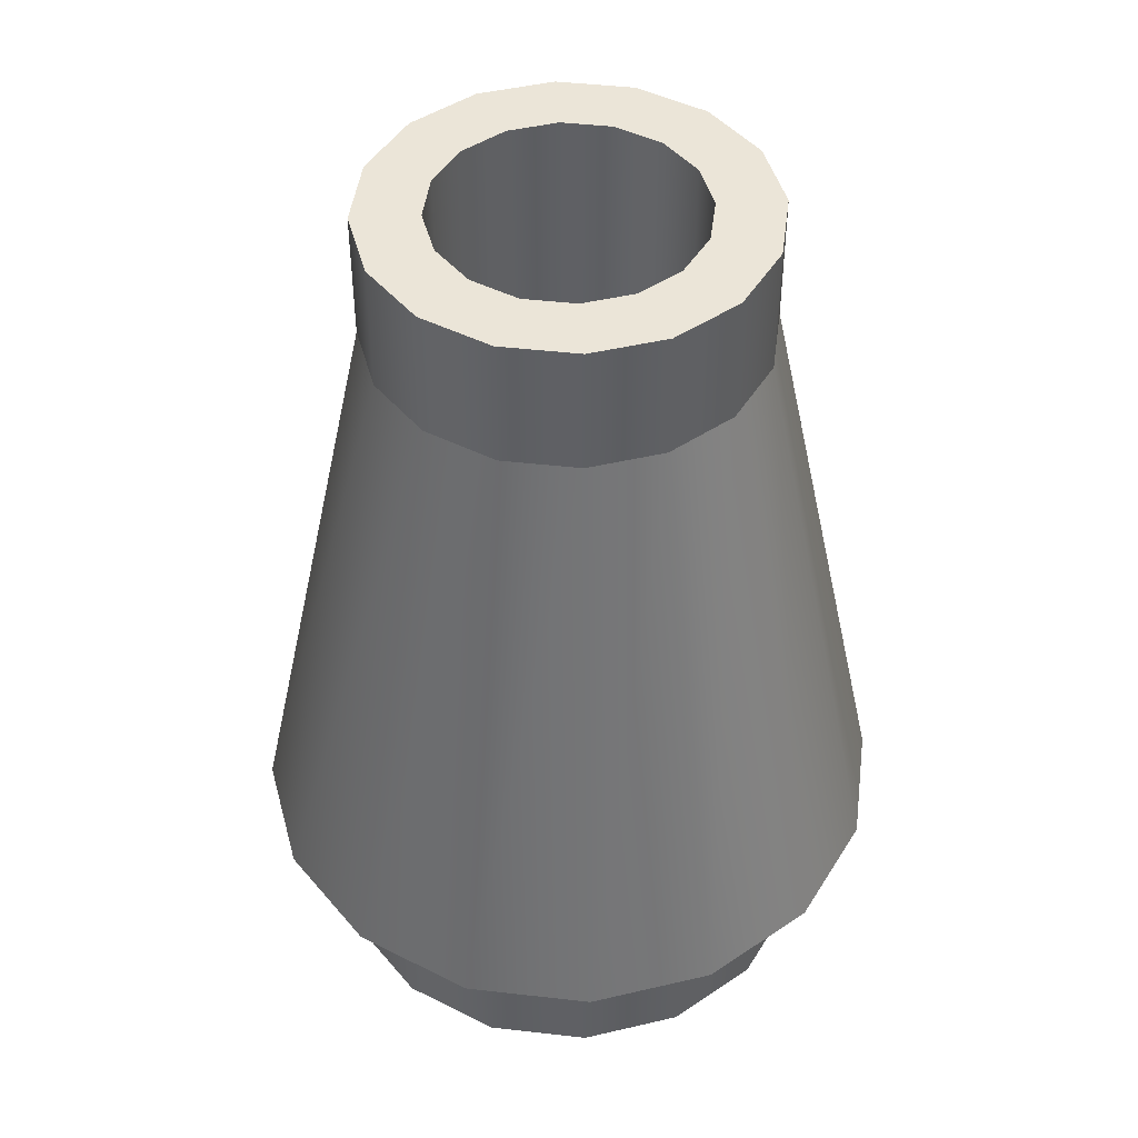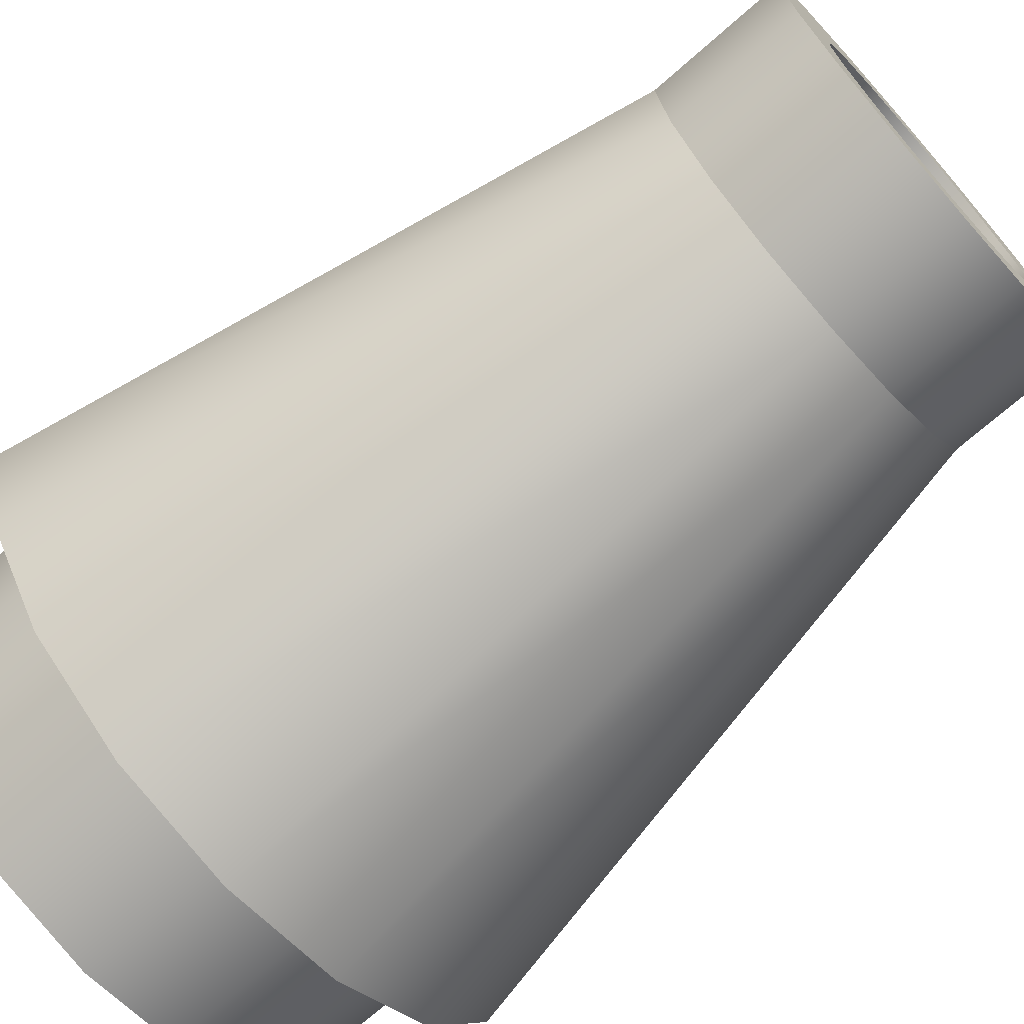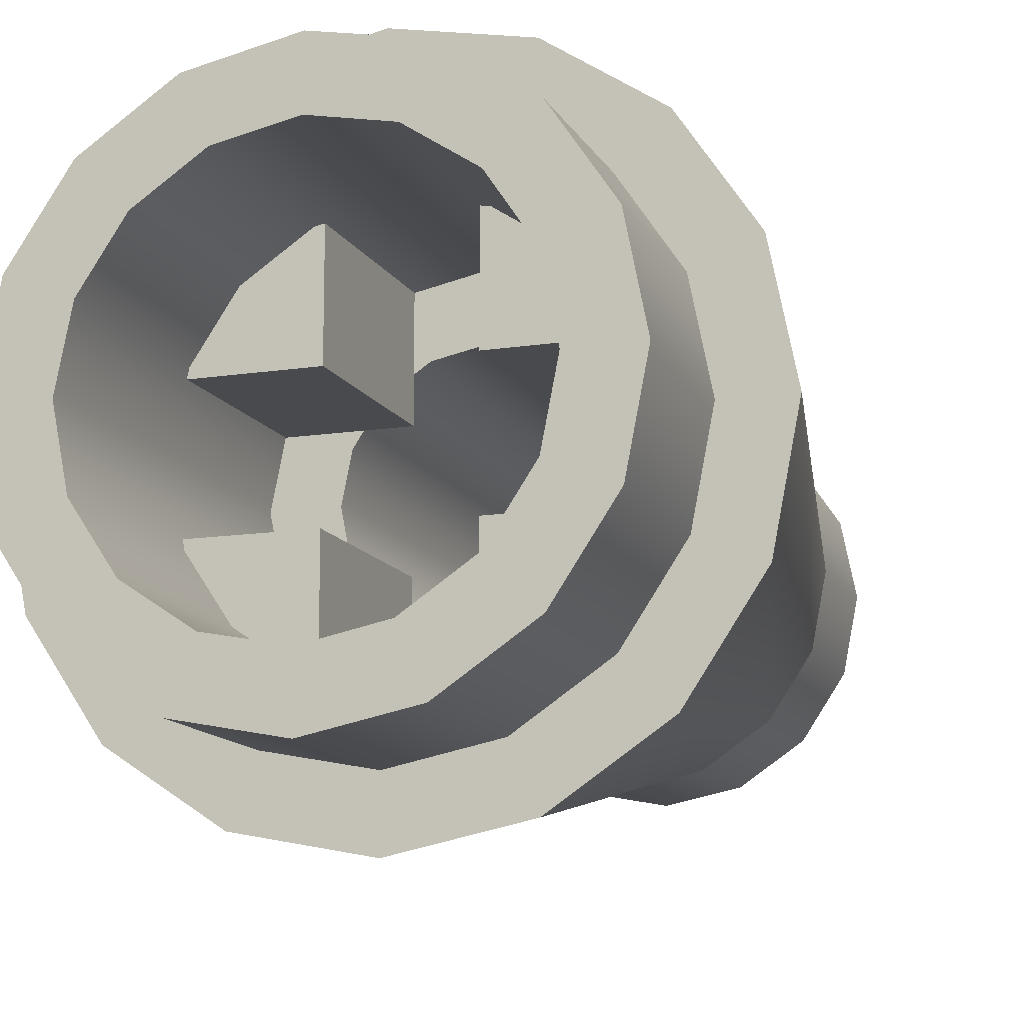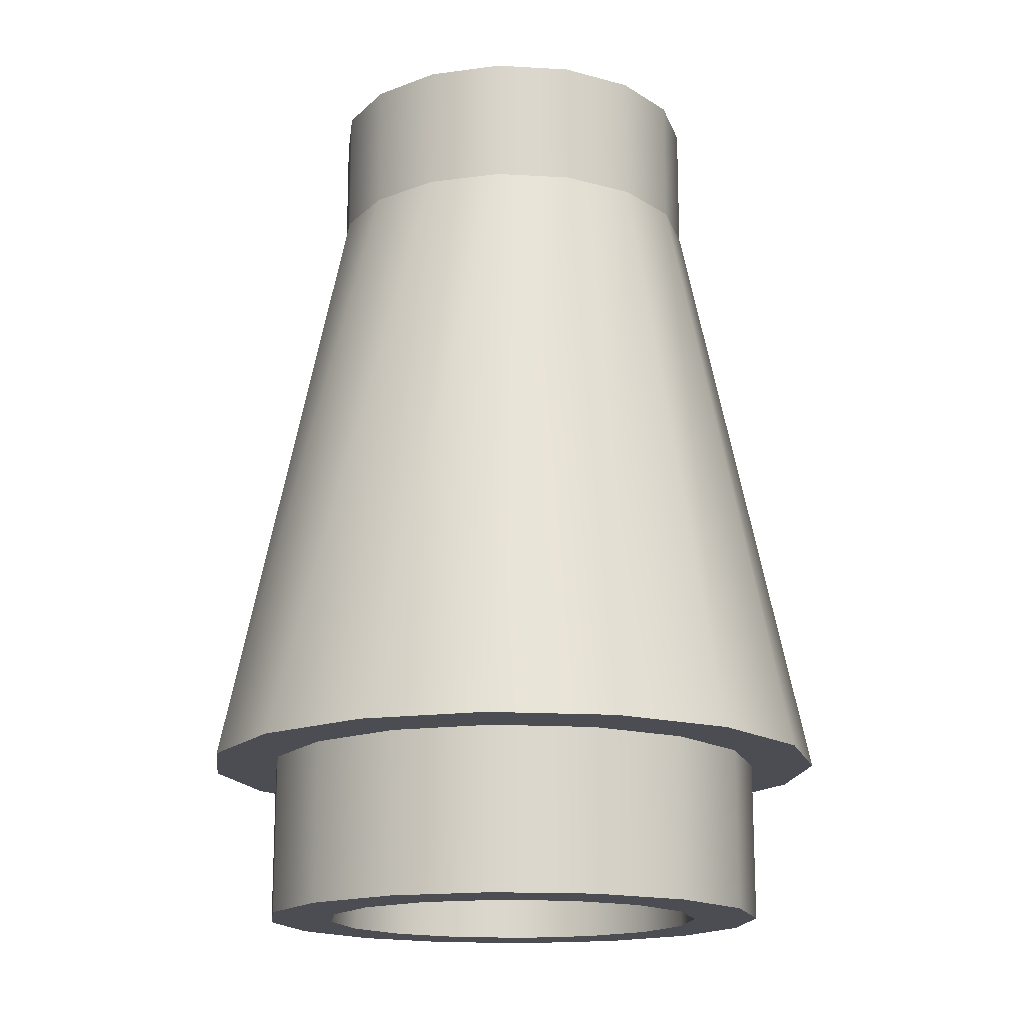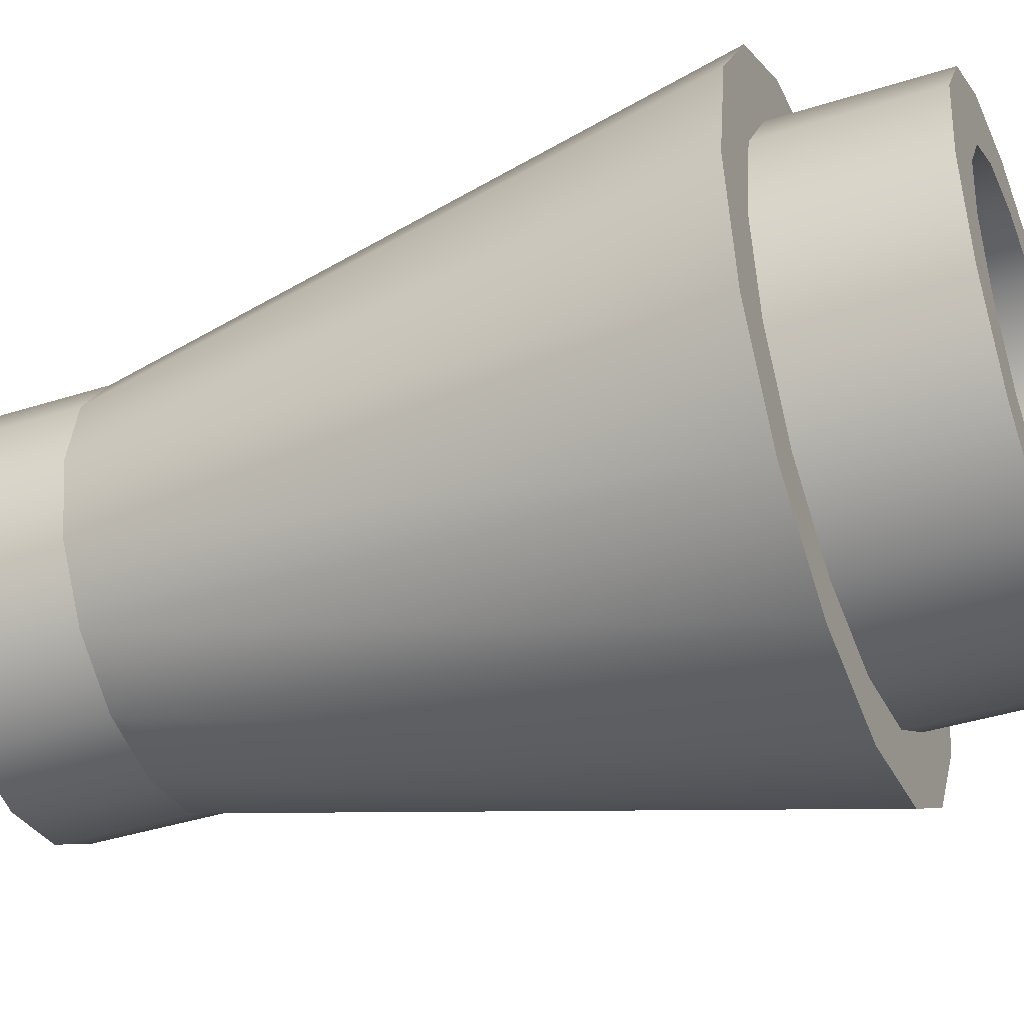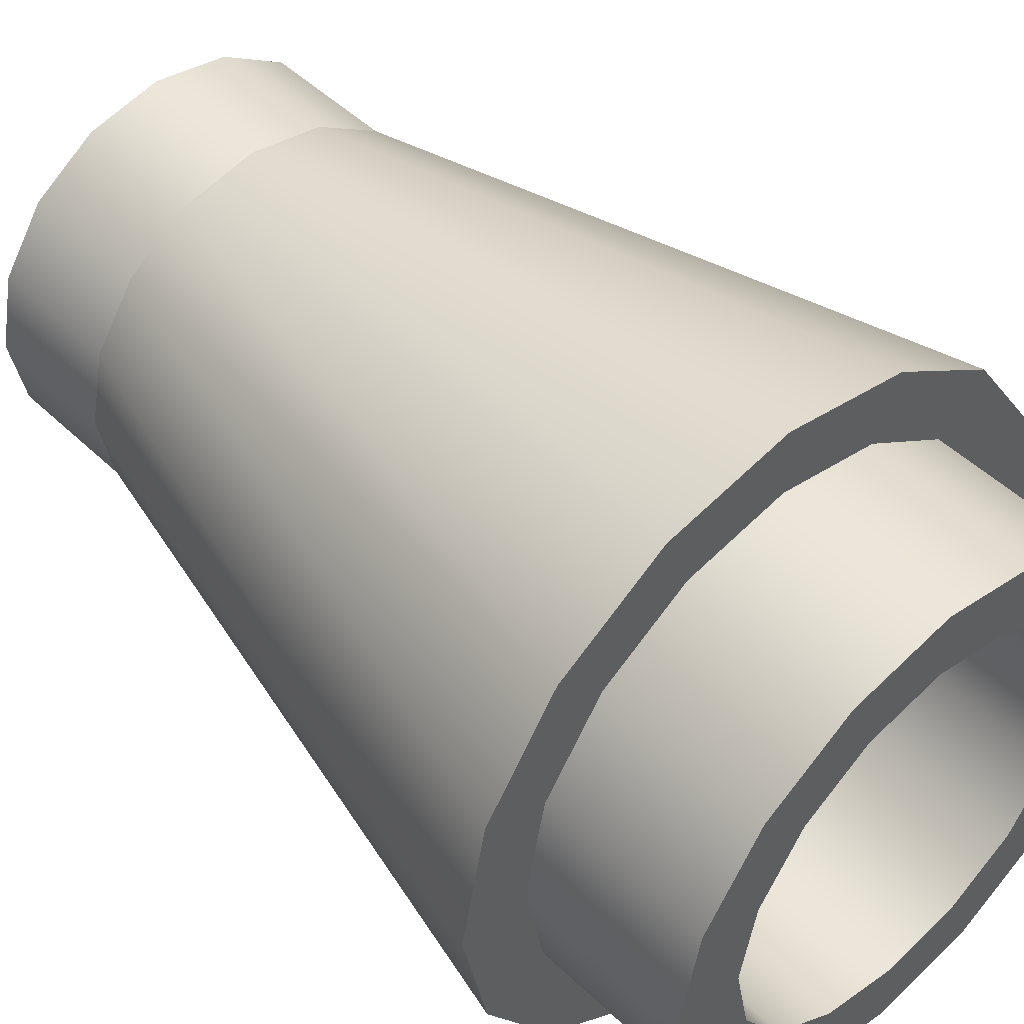
<metadata>
{"format":"obj","ext":"obj","renderer":"f3d","projection":"perspective","resolution":1024,"background":"white","views":[{"elev":45.8,"azim":176.2,"up":"+Y"},{"elev":-71.2,"azim":131.3,"up":"+Z"},{"elev":-13.1,"azim":19.4,"up":"+Z"},{"elev":-16.3,"azim":-130.6,"up":"+Y"},{"elev":-41.2,"azim":-68.9,"up":"+Z"},{"elev":48.2,"azim":-43.1,"up":"+Z"}]}
</metadata>
<code>
g default
v 0.08 0.48 0.08
v 0.08 0.24 0.08
v 0.2316 0.48 0.08
v 0.2316 0.24 0.08
v 0.08 0.24 0.2315
v 0.08 0.48 0.2315
v -0.08 0.48 0.08
v -0.08 0.24 0.08
v -0.2316 0.24 0.08
v -0.2316 0.48 0.08
v -0.08 0.48 0.2315
v -0.08 0.24 0.2315
v -0.08 0.48 -0.08
v -0.08 0.24 -0.08
v -0.2316 0.48 -0.08
v -0.2316 0.24 -0.08
v -0.08 0.24 -0.2315
v -0.08 0.48 -0.2315
v 0.08 0.48 -0.08
v 0.08 0.24 -0.08
v 0.2316 0.24 -0.08
v 0.2316 0.48 -0.08
v 0.08 0.48 -0.2315
v 0.08 0.24 -0.2315
v -0.1765 0.24 -0.1765
v -0.1765 0.24 0.1765
v 0.1765 0.24 0.1765
v 0.1765 0.24 -0.1765
v -0.1765 0.48 -0.1765
v 0.1765 0.48 -0.1765
v 0.1765 0.48 0.1765
v -0.1765 0.48 0.1765
v 0.4 0.2 -0
v 0.3696 0.2 -0.1531
v 0.3696 0.2 0.1531
v 0.32 0.2 -0
v 0.32 -0 -0
v 0.2956 0.2 -0.1225
v 0.2956 0.2 0.1225
v 0.2956 -0 -0.1225
v 0.2956 -0 0.1225
v 0.2828 0.2 -0.2828
v 0.2828 0.2 0.2828
v 0.24 0.96 -0
v 0.24 0.48 -0
v 0.24 -0 -0
v 0.2263 0.2 -0.2263
v 0.2263 0.2 0.2263
v 0.2263 -0 -0.2263
v 0.2263 -0 0.2263
v 0.2217 0.96 -0.09184
v 0.2217 0.96 0.09184
v 0.2217 0.48 -0.09184
v 0.2217 0.48 0.09184
v 0.2217 -0 -0.09184
v 0.2217 -0 0.09184
v 0.1697 0.96 -0.1697
v 0.1697 0.96 0.1697
v 0.1697 0.48 -0.1697
v 0.1697 0.48 0.1697
v 0.1697 -0 -0.1697
v 0.1697 -0 0.1697
v 0.16 1.12 -0
v 0.16 0.48 -0
v 0.1531 0.2 -0.3696
v 0.1531 0.2 0.3696
v 0.1478 1.12 -0.06123
v 0.1478 1.12 0.06123
v 0.1478 0.48 -0.06123
v 0.1478 0.48 0.06123
v 0.1225 0.2 -0.2956
v 0.1225 0.2 0.2956
v 0.1225 -0 -0.2956
v 0.1225 -0 0.2956
v 0.1131 1.12 -0.1131
v 0.1131 1.12 0.1131
v 0.1131 0.48 -0.1131
v 0.1131 0.48 0.1131
v 0.09184 0.96 -0.2217
v 0.09184 0.96 0.2217
v 0.09184 0.48 -0.2217
v 0.09184 0.48 0.2217
v 0.09184 -0 -0.2217
v 0.09184 -0 0.2217
v 0.06123 1.12 -0.1478
v 0.06123 1.12 0.1478
v 0.06123 0.48 -0.1478
v 0.06123 0.48 0.1478
v 0 0.96 -0.24
v 0 1.12 -0.16
v 0 1.12 0.16
v 0 0.96 0.24
v 0 0.48 -0.24
v 0 0.48 -0.16
v 0 0.48 0.16
v 0 0.48 0.24
v 0 0.2 -0.4
v 0 0.2 -0.32
v 0 0.2 0.32
v 0 0.2 0.4
v 0 -0 -0.32
v 0 -0 -0.24
v 0 -0 0.24
v 0 -0 0.32
v -0.06123 1.12 -0.1478
v -0.06123 1.12 0.1478
v -0.06123 0.48 -0.1478
v -0.06123 0.48 0.1478
v -0.09184 0.96 -0.2217
v -0.09184 0.96 0.2217
v -0.09184 0.48 -0.2217
v -0.09184 0.48 0.2217
v -0.09184 -0 -0.2217
v -0.09184 -0 0.2217
v -0.1131 1.12 -0.1131
v -0.1131 1.12 0.1131
v -0.1131 0.48 -0.1131
v -0.1131 0.48 0.1131
v -0.1225 0.2 -0.2956
v -0.1225 0.2 0.2956
v -0.1225 -0 -0.2956
v -0.1225 -0 0.2956
v -0.1478 1.12 -0.06123
v -0.1478 1.12 0.06123
v -0.1478 0.48 -0.06123
v -0.1478 0.48 0.06123
v -0.1531 0.2 -0.3696
v -0.1531 0.2 0.3696
v -0.16 1.12 -0
v -0.16 0.48 -0
v -0.1697 0.96 -0.1697
v -0.1697 0.96 0.1697
v -0.1697 0.48 -0.1697
v -0.1697 0.48 0.1697
v -0.1697 -0 -0.1697
v -0.1697 -0 0.1697
v -0.2217 0.96 -0.09184
v -0.2217 0.96 0.09184
v -0.2217 0.48 -0.09184
v -0.2217 0.48 0.09184
v -0.2217 -0 -0.09184
v -0.2217 -0 0.09184
v -0.2263 0.2 -0.2263
v -0.2263 0.2 0.2263
v -0.2263 -0 -0.2263
v -0.2263 -0 0.2263
v -0.24 0.96 -0
v -0.24 0.48 -0
v -0.24 -0 -0
v -0.2828 0.2 -0.2828
v -0.2828 0.2 0.2828
v -0.2956 0.2 -0.1225
v -0.2956 0.2 0.1225
v -0.2956 -0 -0.1225
v -0.2956 -0 0.1225
v -0.32 0.2 -0
v -0.32 -0 -0
v -0.3696 0.2 -0.1531
v -0.3696 0.2 0.1531
v -0.4 0.2 -0
v 0.24 1.12 -0
v 0.2217 1.12 0.09184
v 0.1697 1.12 0.1697
v 0.09184 1.12 0.2217
v 0 1.12 0.24
v -0.09184 1.12 0.2217
v -0.1697 1.12 0.1697
v -0.2217 1.12 0.09184
v -0.24 1.12 -0
v -0.2217 1.12 -0.09184
v -0.1697 1.12 -0.1697
v -0.09184 1.12 -0.2217
v 0 1.12 -0.24
v 0.09184 1.12 -0.2217
v 0.1697 1.12 -0.1697
v 0.2217 1.12 -0.09184
g b6188
f 1 31 3
f 2 27 5
f 4 2 1 3
f 2 5 6 1
f 7 32 11
f 8 26 9
f 7 8 9 10
f 11 12 8 7
f 13 29 15
f 14 25 17
f 16 14 13 15
f 14 17 18 13
f 19 30 23
f 20 28 21
f 19 20 21 22
f 23 24 20 19
f 16 25 14
f 12 26 8
f 4 27 2
f 24 28 20
f 18 29 13
f 19 22 30
f 1 6 31
f 10 32 7
f 149 157 154 141
f 141 154 145 135
f 135 145 121 113
f 113 121 101 102
f 102 101 73 83
f 83 73 49 61
f 61 49 40 55
f 55 40 37 46
f 46 37 41 56
f 56 41 50 62
f 62 50 74 84
f 84 74 104 103
f 103 104 122 114
f 114 122 146 136
f 136 146 155 142
f 142 155 157 149
f 156 157 155 153
f 153 155 146 144
f 144 146 122 120
f 120 122 104 99
f 99 104 74 72
f 72 74 50 48
f 48 50 41 39
f 39 41 37 36
f 36 37 40 38
f 38 40 49 47
f 47 49 73 71
f 71 73 101 98
f 98 101 121 119
f 119 121 145 143
f 143 145 154 152
f 152 154 157 156
f 55 46 45 53
f 61 55 53 59
f 83 61 59 81
f 102 83 81 93
f 113 102 93 111
f 135 113 111 133
f 141 135 133 139
f 149 141 139 148
f 142 149 148 140
f 136 142 140 134
f 114 136 134 112
f 103 114 112 96
f 84 103 96 82
f 62 84 82 60
f 56 62 60 54
f 46 56 54 45
f 129 130 125 123
f 123 125 117 115
f 115 117 107 105
f 105 107 94 90
f 90 94 87 85
f 85 87 77 75
f 75 77 69 67
f 67 69 64 63
f 63 64 70 68
f 68 70 78 76
f 76 78 88 86
f 86 88 95 91
f 91 95 108 106
f 106 108 118 116
f 116 118 126 124
f 124 126 130 129
f 36 33 35 39
f 39 35 43 48
f 48 43 66 72
f 72 66 100 99
f 99 100 128 120
f 120 128 151 144
f 144 151 159 153
f 153 159 160 156
f 156 160 158 152
f 152 158 150 143
f 143 150 127 119
f 119 127 97 98
f 98 97 65 71
f 71 65 42 47
f 47 42 34 38
f 38 34 33 36
f 64 45 54 70
f 78 60 82 88
f 88 82 96 95
f 95 96 112 108
f 108 112 134 118
f 118 134 140 126
f 126 140 148 130
f 130 148 139 125
f 125 139 133 117
f 117 133 111 107
f 107 111 93 94
f 94 93 81 87
f 87 81 59 77
f 77 59 53 69
f 69 53 45 64
f 44 52 35 33
f 58 80 66 43
f 80 92 100 66
f 92 110 128 100
f 110 132 151 128
f 132 138 159 151
f 138 147 160 159
f 147 137 158 160
f 137 131 150 158
f 131 109 127 150
f 109 89 97 127
f 89 79 65 97
f 79 57 42 65
f 57 51 34 42
f 51 44 33 34
f 52 58 43 35
f 70 54 60 78
f 52 44 161 162
f 80 58 163 164
f 92 80 164 165
f 110 92 165 166
f 132 110 166 167
f 138 132 167 168
f 147 138 168 169
f 137 147 169 170
f 131 137 170 171
f 109 131 171 172
f 89 109 172 173
f 79 89 173 174
f 57 79 174 175
f 51 57 175 176
f 44 51 176 161
f 58 52 162 163
f 67 63 161 176
f 63 68 162 161
f 68 76 163 162
f 76 86 164 163
f 86 91 165 164
f 91 106 166 165
f 106 116 167 166
f 116 124 168 167
f 124 129 169 168
f 129 123 170 169
f 123 115 171 170
f 115 105 172 171
f 105 90 173 172
f 90 85 174 173
f 85 75 175 174
f 75 67 176 175

</code>
